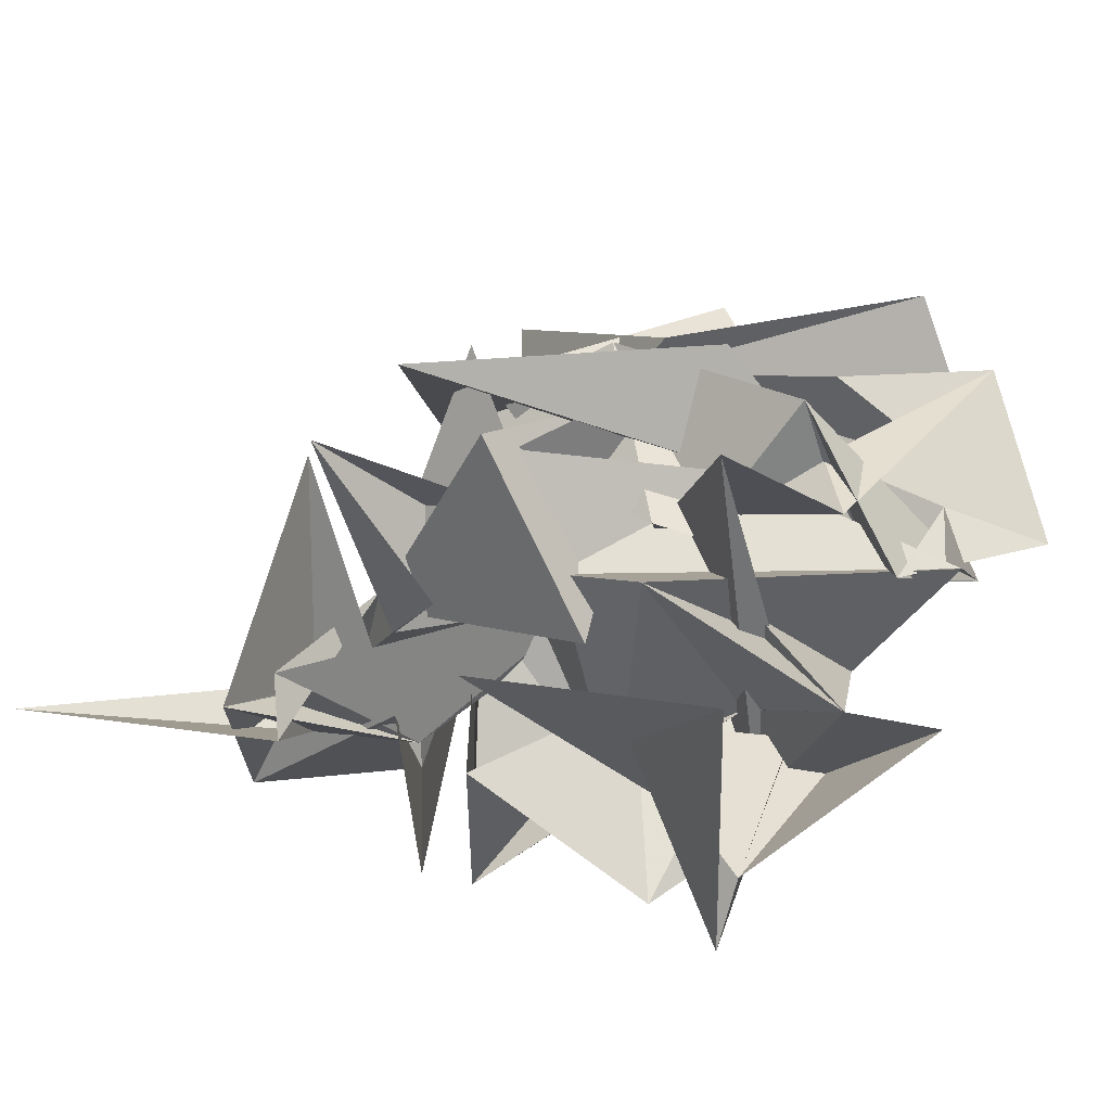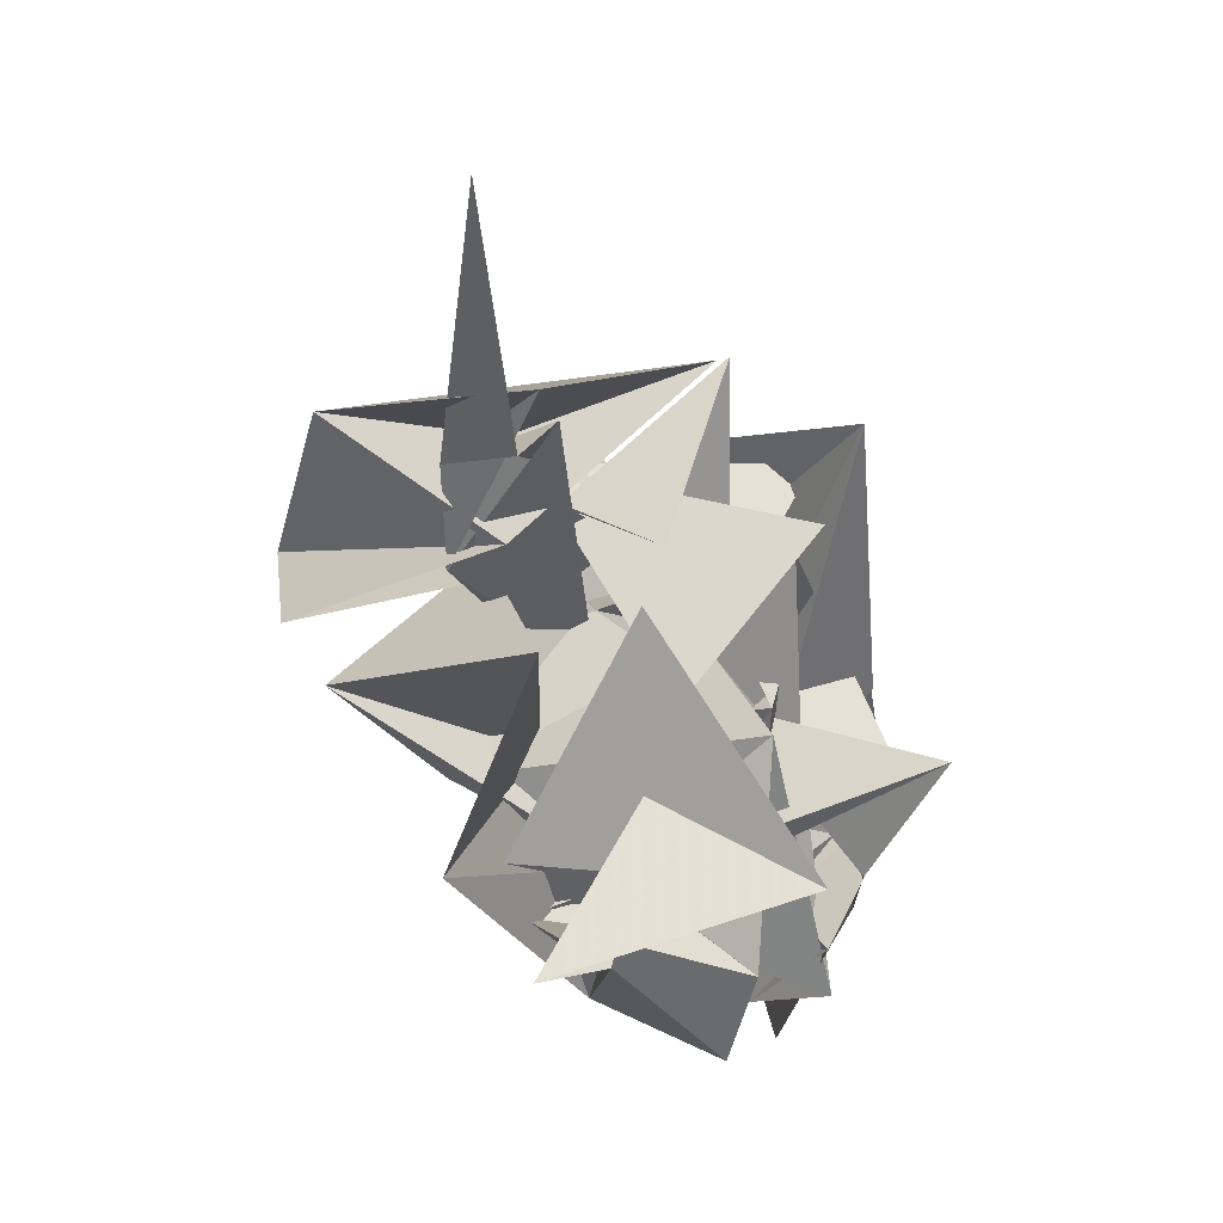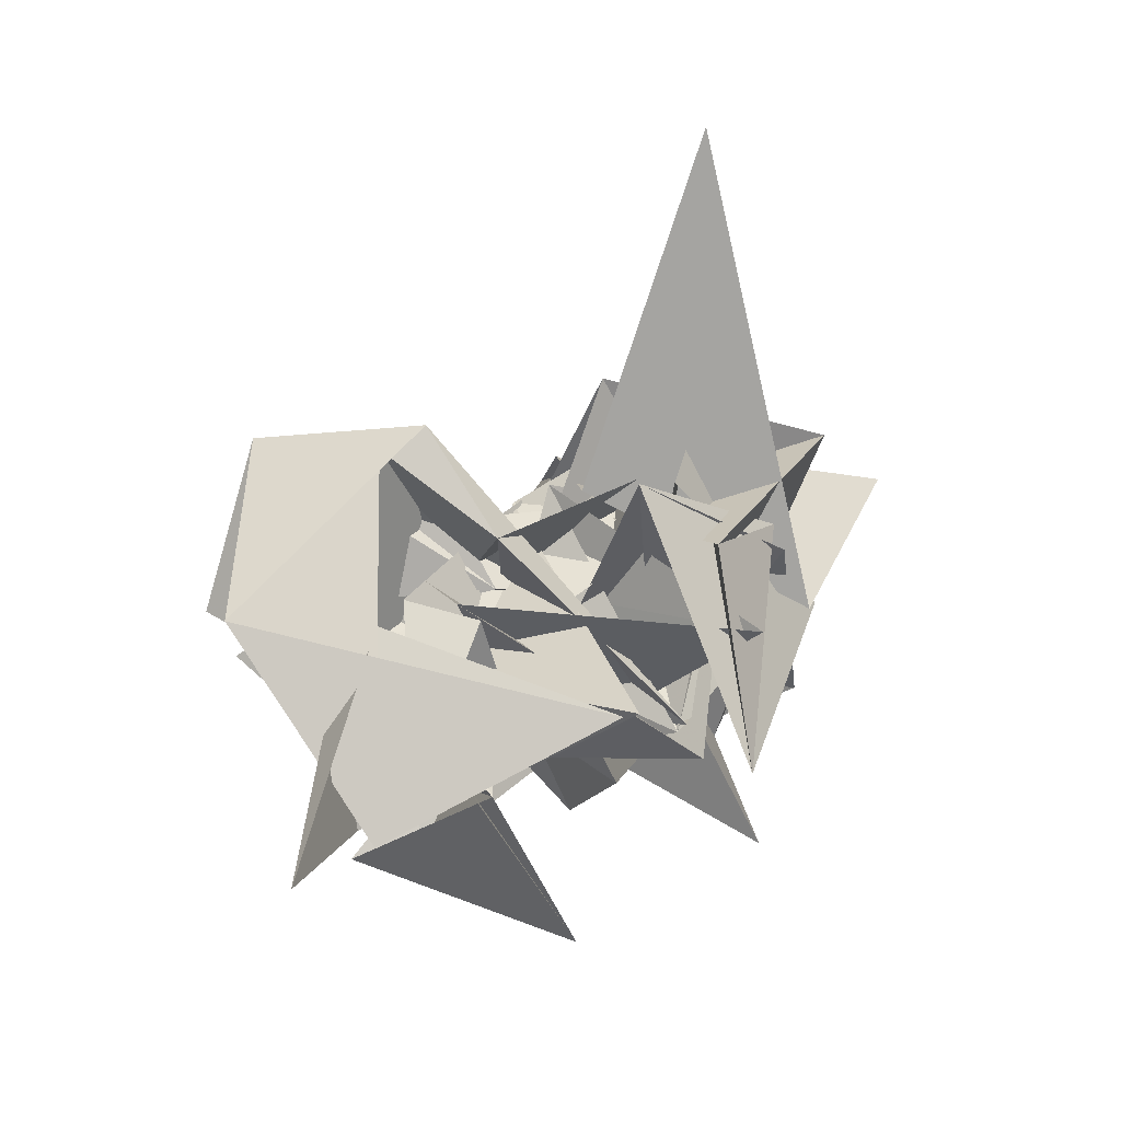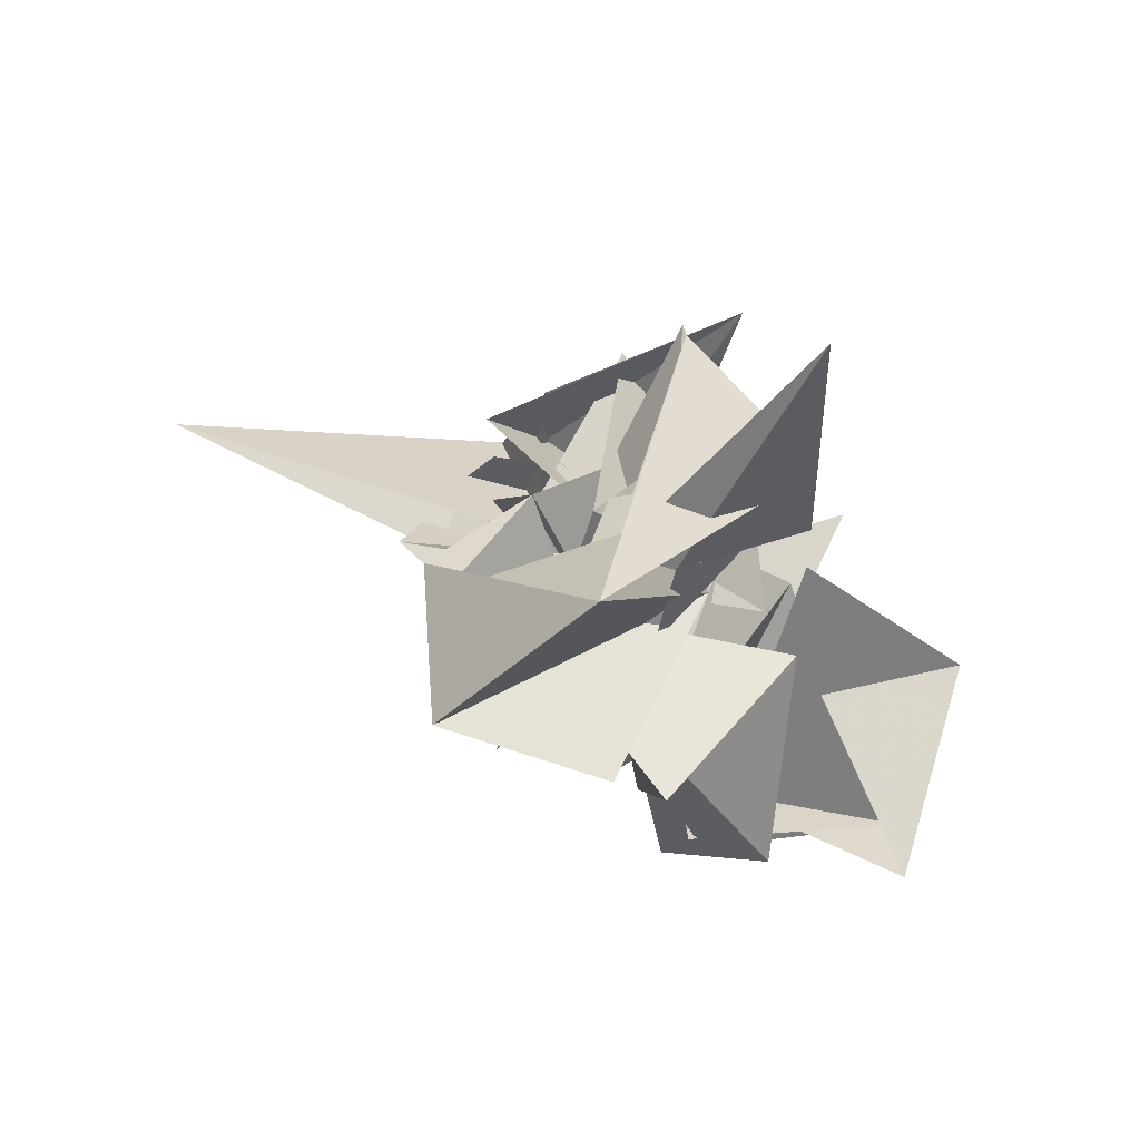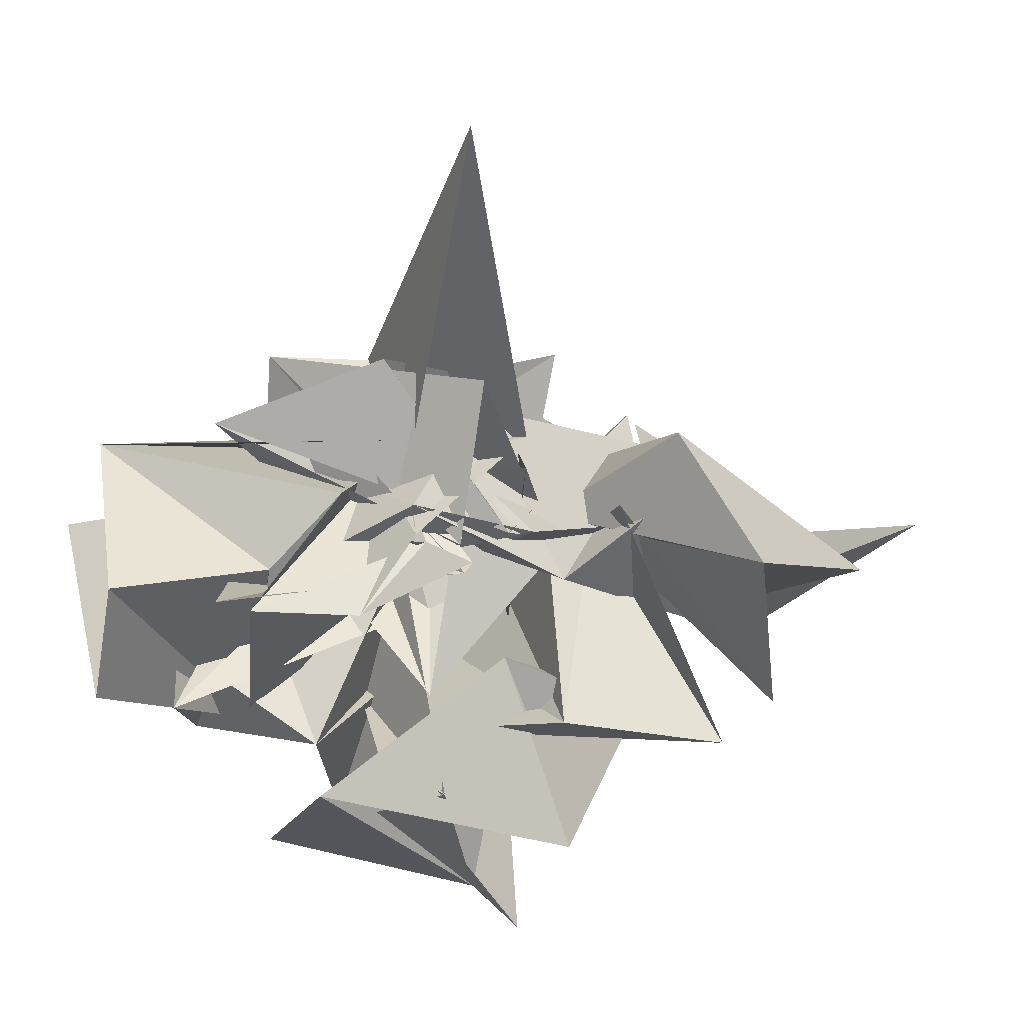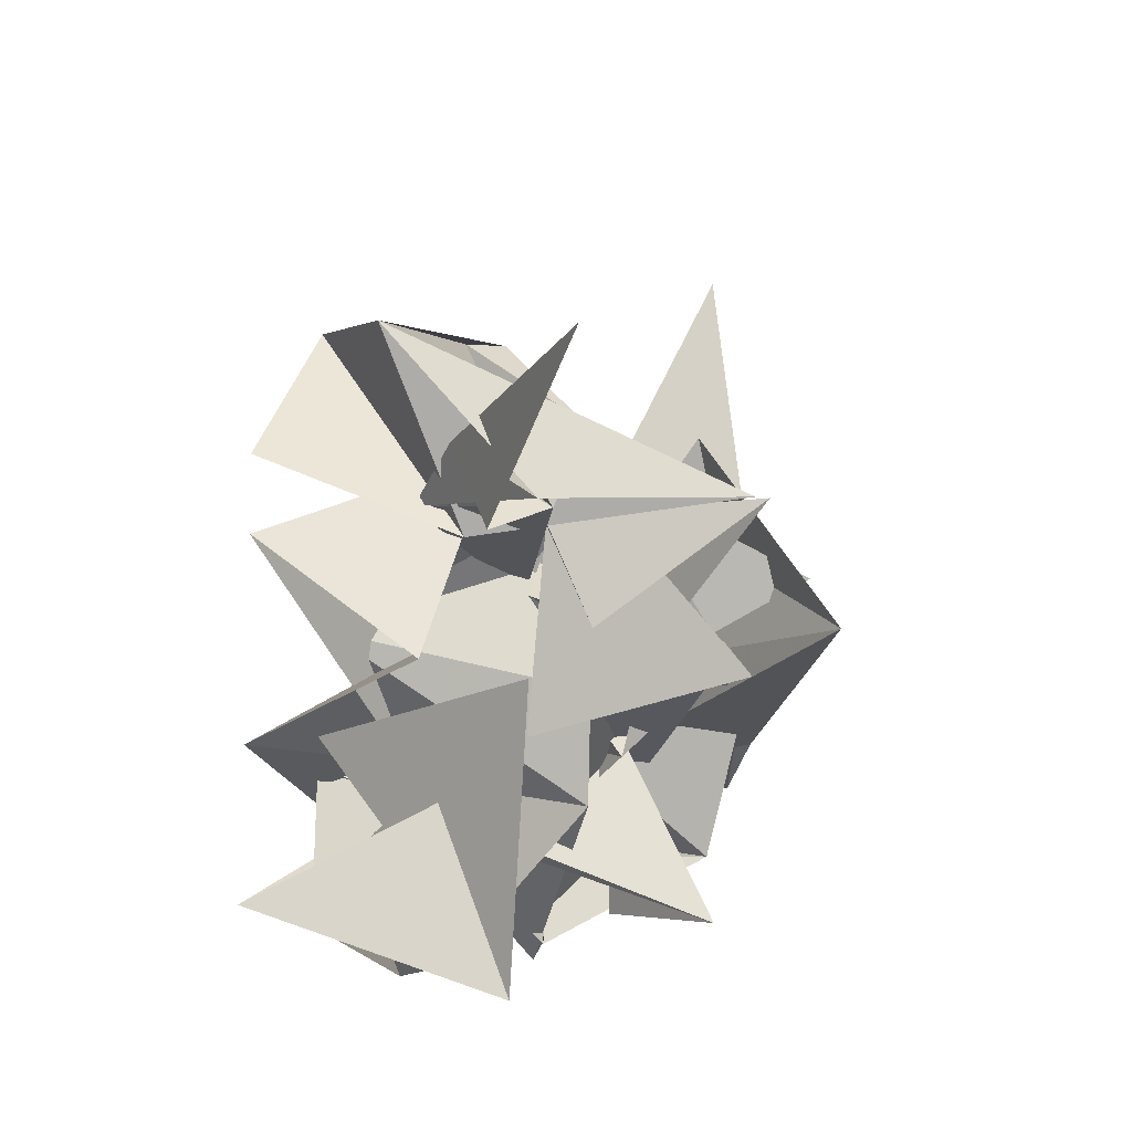
<metadata>
{"format":"obj","ext":"obj","renderer":"f3d","projection":"perspective","resolution":1024,"background":"white","views":[{"elev":-75.3,"azim":73.4,"up":"+Y"},{"elev":15.0,"azim":-23.7,"up":"+Z"},{"elev":6.0,"azim":-0.2,"up":"+Y"},{"elev":40.7,"azim":-89.1,"up":"+Z"},{"elev":51.2,"azim":-135.2,"up":"+Y"},{"elev":-44.5,"azim":-27.6,"up":"+Y"}]}
</metadata>
<code>
v  3.382  7.196  -1.434
v  3.118  6.405  -1.518
v  3.061  6.453  -1.944
v  3.23  6.378  -1.802
v  3.387  6.168  -2.221
v  3.256  6.436  -2.396
v  3.423  6.223  -2.218
v  3.058  6.163  -1.613
v  3.503  6.12  -1.296
v  2.85  6.185  -1.253
v  2.779  6.224  -1.345
v  3.254  6.486  -1.766
v  3.639  6.121  -1.696
v  3.356  6.317  -1.792
v  3.025  6.378  -2.161
v  2.976  6.333  -1.844
v  2.967  6.331  -1.878
v  3.363  5.999  -1.926
v  3.413  6.332  -1.844
v  3.045  6.413  -1.594
v  3.019  5.778  -1.697
v  3.38  5.833  -1.361
v  3.547  6.106  -1.657
v  3.857  6.375  -2.252
v  3.303  6.412  -1.96
v  3.207  6.391  -2.338
v  3.057  6.406  -1.917
v  3.528  6.109  -2.044
v  3.683  6.509  -1.84
v  3.165  6.649  -1.613
v  2.945  6.037  -1.55
v  3.326  5.885  -1.404
v  3.457  6.398  -1.726
v  3.652  6.194  -2.093
v  3.49  6.39  -2.526
v  3.335  6.281  -2.174
v  3.258  5.949  -2.342
v  3.287  5.882  -1.765
v  3.551  6.32  -1.633
v  3.409  6.303  -1.347
v  3.023  6.355  -1.838
v  3.339  6.038  -1.854
v  3.602  6.127  -1.77
v  3.516  6.537  -1.86
v  3.746  6.336  -2.45
v  3.436  6.128  -2.651
v  3.355  5.733  -2.273
v  3.633  5.893  -1.996
v  3.572  6.266  -1.6
v  3.236  6.437  -1.297
v  3.472  5.839  -1.154
v  3.361  6.281  -1.885
v  3.666  6.437  -2.041
v  3.402  6.622  -1.717
v  3.321  6.427  -1.475
v  3.449  5.755  -2.128
v  3.516  5.95  -2.079
v  3.471  6.028  -2.38
v  3.328  6.052  -2.511
v  3.151  5.972  -1.835
v  3.058  6.022  -1.622
v  3.664  6.12  -1.831
v  3.378  6.199  -2.23
v  3.43  6.39  -1.66
v  2.962  6.36  -1.735
v  3.215  5.948  -1.481
v  3.537  5.551  -1.82
v  3.27  6.07  -1.809
v  3.091  5.895  -2.278
v  3.399  5.795  -2.41
v  3.424  6.002  -1.942
v  2.944  6.002  -2.028
v  3.256  6.434  -1.557
v  3.127  6.457  -1.888
v  2.935  6.338  -1.678
v  2.856  6.017  -1.306
v  3.23  5.988  -1.019
v  2.94  5.918  -2.204
v  2.737  5.95  -2.18
v  3.096  5.551  -2.223
v  3.201  5.705  -1.763
v  3.122  5.878  -1.601
v  3.346  5.902  -1.401
v  2.935  6.323  -1.278
v  2.856  6.2  -1.653
v  3.034  6.24  -1.752
v  2.736  6.193  -1.265
v  3.002  5.813  -1.367
v  2.559  5.451  -2.112
v  2.724  5.452  -2.107
v  3.084  5.67  -2.457
v  2.936  5.92  -2.085
v  2.621  6.077  -1.893
v  3.04  6.182  -1.53
v  2.781  6.56  -1.351
v  2.682  6.507  -1.345
v  2.617  6.049  -1.433
v  2.764  5.797  -1.083
v  2.9  6.15  -1.255
v  3.11  5.285  -1.944
v  2.912  5.664  -1.806
v  2.916  6.008  -2.416
v  2.843  6.103  -1.869
v  2.337  6.02  -1.639
v  2.928  6.191  -1.483
v  2.398  6.524  -1.479
v  2.375  6.169  -1.102
v  2.688  5.713  -1.002
v  2.589  6.008  -1.199
v  2.645  5.722  -1.131
v  2.9  5.7  -1.453
v  2.676  5.9  -2.032
v  2.769  5.903  -2.066
v  2.496  5.777  -1.997
v  2.688  5.728  -1.532
v  2.826  6.375  -1.495
v  2.284  6.136  -1.53
v  2.701  5.931  -1.36
v  3.197  5.98  -1.023
v  2.682  6.142  -1.229
v  2.556  5.722  -0.5813
f 1 2 13
f 1 13 12
f 2 3 14
f 2 14 13
f 3 4 15
f 3 15 14
f 4 5 16
f 4 16 15
f 5 6 17
f 5 17 16
f 6 7 18
f 6 18 17
f 7 8 19
f 7 19 18
f 8 9 20
f 8 20 19
f 9 10 21
f 9 21 20
f 10 11 22
f 10 22 21
f 12 13 24
f 12 24 23
f 13 14 25
f 13 25 24
f 14 15 26
f 14 26 25
f 15 16 27
f 15 27 26
f 16 17 28
f 16 28 27
f 17 18 29
f 17 29 28
f 18 19 30
f 18 30 29
f 19 20 31
f 19 31 30
f 20 21 32
f 20 32 31
f 21 22 33
f 21 33 32
f 23 24 35
f 23 35 34
f 24 25 36
f 24 36 35
f 25 26 37
f 25 37 36
f 26 27 38
f 26 38 37
f 27 28 39
f 27 39 38
f 28 29 40
f 28 40 39
f 29 30 41
f 29 41 40
f 30 31 42
f 30 42 41
f 31 32 43
f 31 43 42
f 32 33 44
f 32 44 43
f 34 35 46
f 34 46 45
f 35 36 47
f 35 47 46
f 36 37 48
f 36 48 47
f 37 38 49
f 37 49 48
f 38 39 50
f 38 50 49
f 39 40 51
f 39 51 50
f 40 41 52
f 40 52 51
f 41 42 53
f 41 53 52
f 42 43 54
f 42 54 53
f 43 44 55
f 43 55 54
f 45 46 57
f 45 57 56
f 46 47 58
f 46 58 57
f 47 48 59
f 47 59 58
f 48 49 60
f 48 60 59
f 49 50 61
f 49 61 60
f 50 51 62
f 50 62 61
f 51 52 63
f 51 63 62
f 52 53 64
f 52 64 63
f 53 54 65
f 53 65 64
f 54 55 66
f 54 66 65
f 56 57 68
f 56 68 67
f 57 58 69
f 57 69 68
f 58 59 70
f 58 70 69
f 59 60 71
f 59 71 70
f 60 61 72
f 60 72 71
f 61 62 73
f 61 73 72
f 62 63 74
f 62 74 73
f 63 64 75
f 63 75 74
f 64 65 76
f 64 76 75
f 65 66 77
f 65 77 76
f 67 68 79
f 67 79 78
f 68 69 80
f 68 80 79
f 69 70 81
f 69 81 80
f 70 71 82
f 70 82 81
f 71 72 83
f 71 83 82
f 72 73 84
f 72 84 83
f 73 74 85
f 73 85 84
f 74 75 86
f 74 86 85
f 75 76 87
f 75 87 86
f 76 77 88
f 76 88 87
f 78 79 90
f 78 90 89
f 79 80 91
f 79 91 90
f 80 81 92
f 80 92 91
f 81 82 93
f 81 93 92
f 82 83 94
f 82 94 93
f 83 84 95
f 83 95 94
f 84 85 96
f 84 96 95
f 85 86 97
f 85 97 96
f 86 87 98
f 86 98 97
f 87 88 99
f 87 99 98
f 89 90 101
f 89 101 100
f 90 91 102
f 90 102 101
f 91 92 103
f 91 103 102
f 92 93 104
f 92 104 103
f 93 94 105
f 93 105 104
f 94 95 106
f 94 106 105
f 95 96 107
f 95 107 106
f 96 97 108
f 96 108 107
f 97 98 109
f 97 109 108
f 98 99 110
f 98 110 109
f 100 101 112
f 100 112 111
f 101 102 113
f 101 113 112
f 102 103 114
f 102 114 113
f 103 104 115
f 103 115 114
f 104 105 116
f 104 116 115
f 105 106 117
f 105 117 116
f 106 107 118
f 106 118 117
f 107 108 119
f 107 119 118
f 108 109 120
f 108 120 119
f 109 110 121
f 109 121 120

</code>
